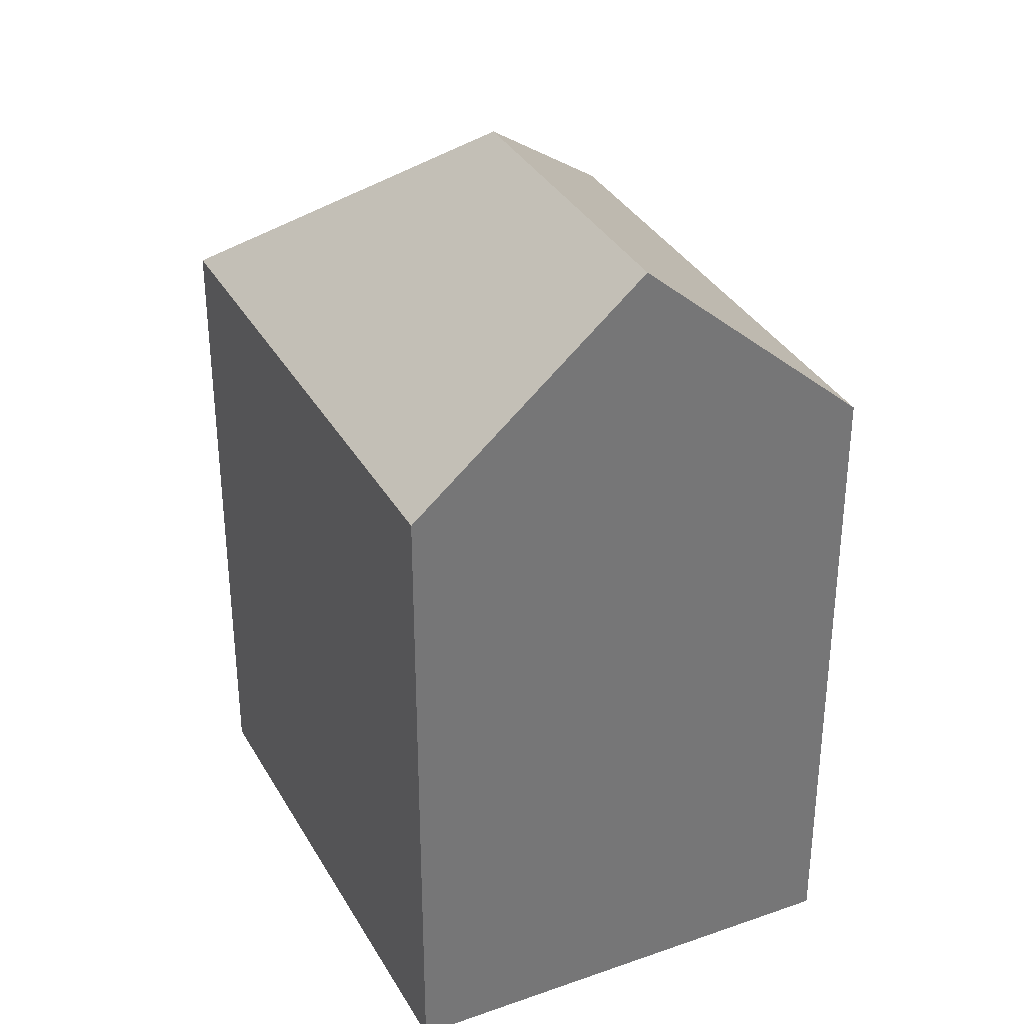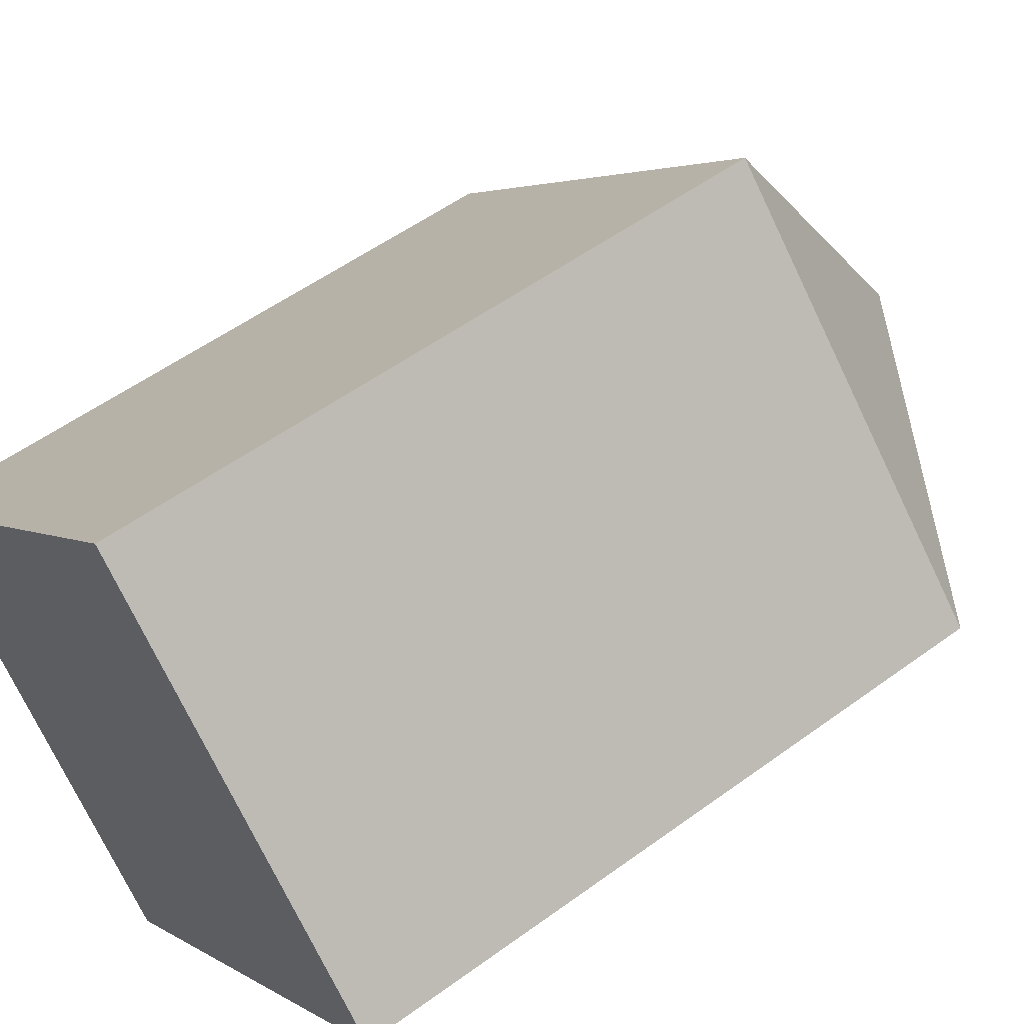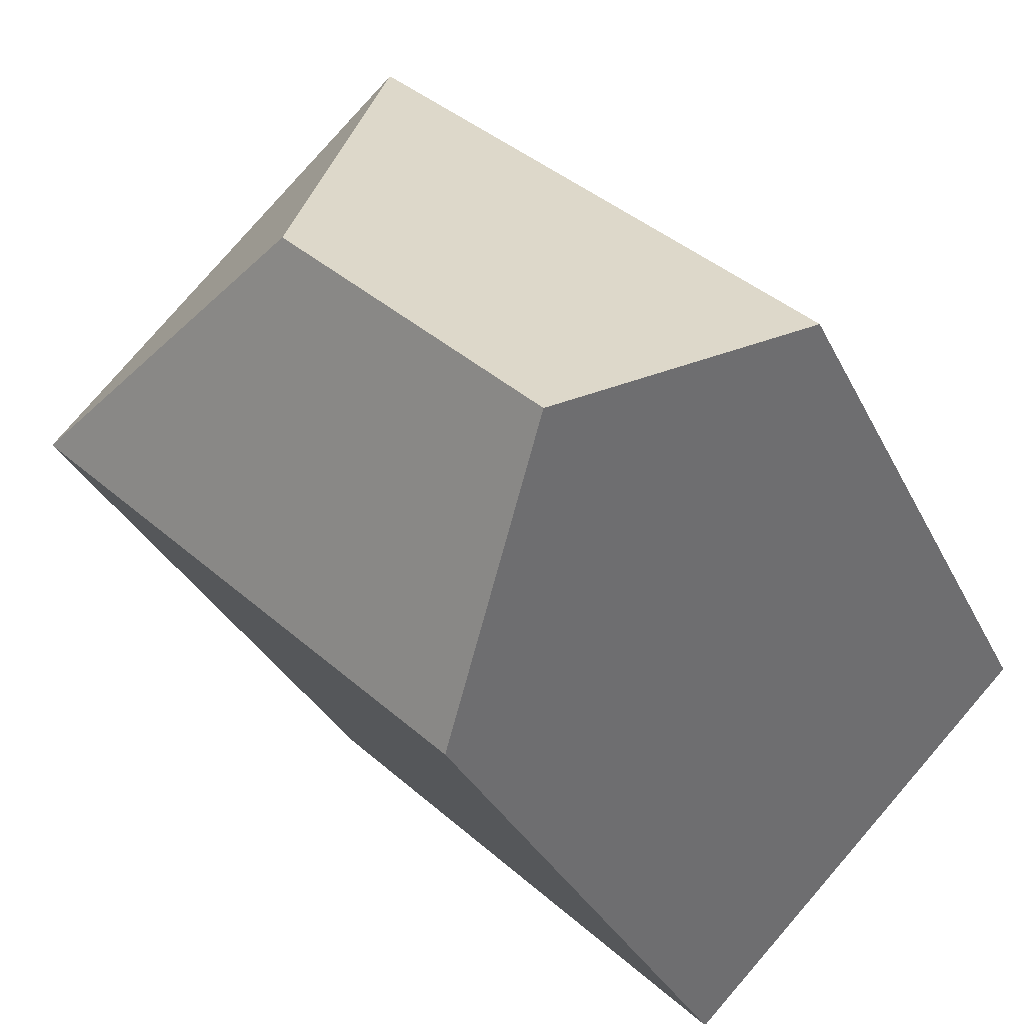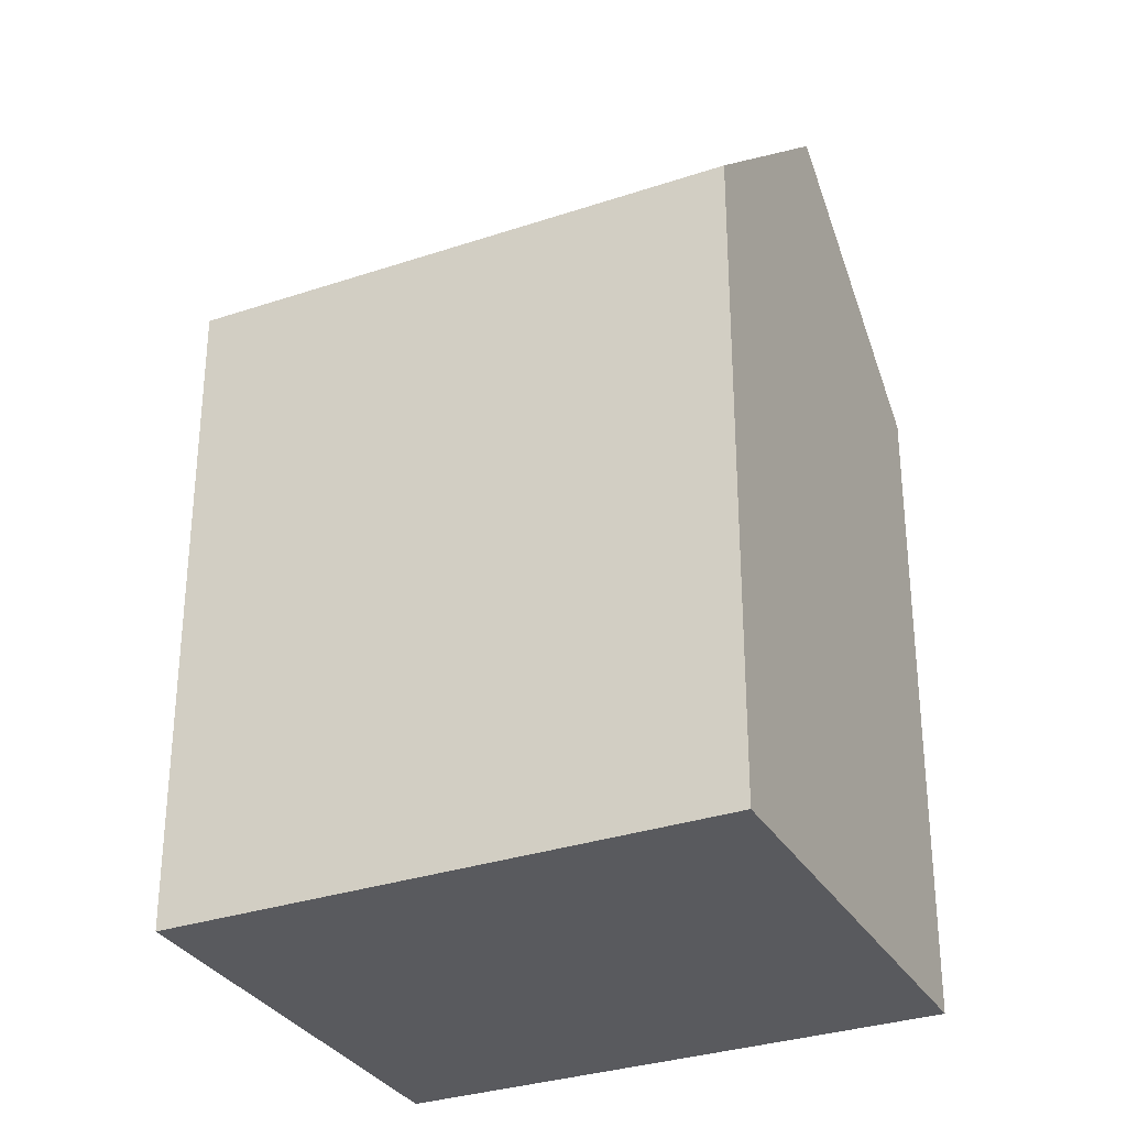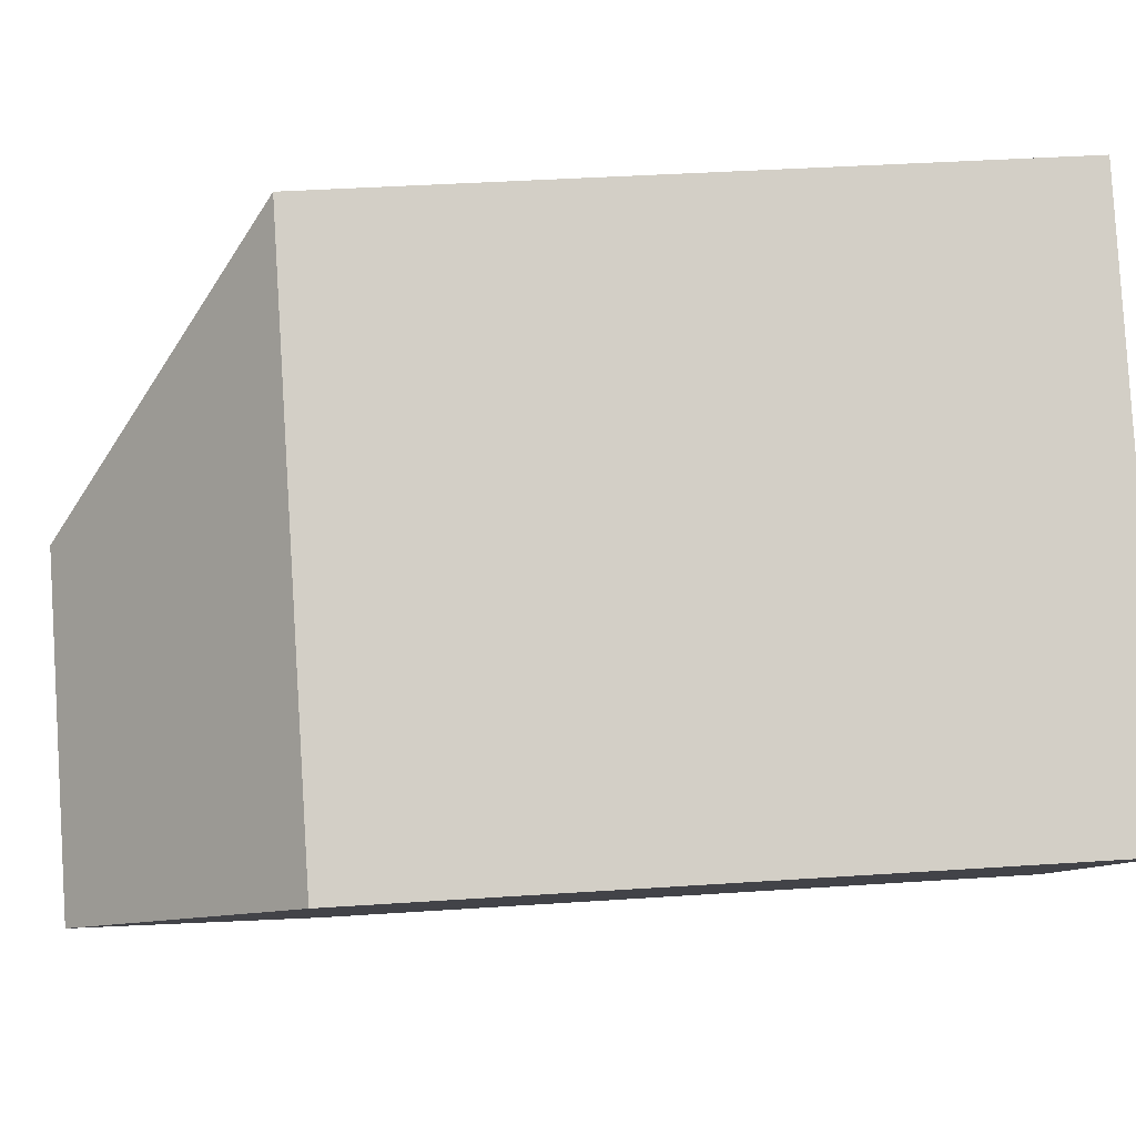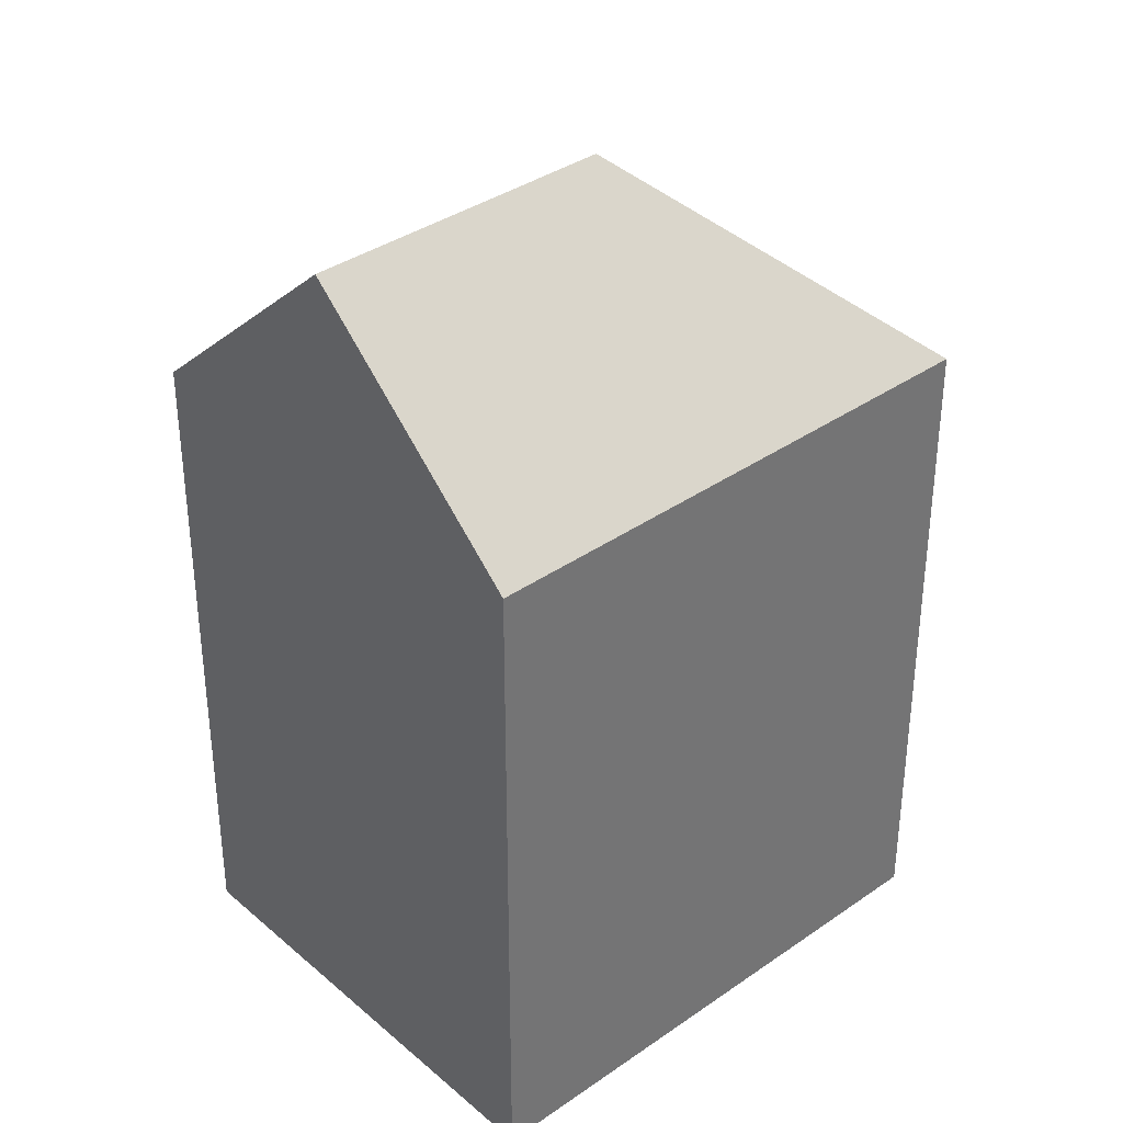
<metadata>
{"format":"obj","ext":"obj","renderer":"f3d","projection":"perspective","resolution":1024,"background":"white","views":[{"elev":34.7,"azim":-160.1,"up":"+Y"},{"elev":54.0,"azim":52.1,"up":"+Z"},{"elev":-30.9,"azim":-158.2,"up":"+Z"},{"elev":-31.8,"azim":161.1,"up":"+Y"},{"elev":38.0,"azim":-94.9,"up":"+Z"},{"elev":36.2,"azim":-86.6,"up":"+Y"}]}
</metadata>
<code>
v  0.0003098 14.56 -0.0004614
v  3.654 2.255e-16 -3.682
v  0 0 0
v  7.308 4.509e-16 -7.364
v  7.308 14.56 -7.365
v  3.654 19.09 -3.683
v  16.08 -7.127e-17 1.164
v  8.769 14.56 8.528
v  8.769 -5.222e-16 8.528
v  16.08 14.56 1.163
v  8.704 19.09 1.229
g defaultobject
f 1 2 3
f 2 1 4
f 4 1 5
f 5 1 6
f 7 8 9
f 8 7 10
f 8 3 9
f 3 8 1
f 4 10 7
f 10 4 5
f 3 7 9
f 7 3 4
f 4 3 2
f 6 8 11
f 8 6 1
f 5 11 10
f 11 5 6
f 8 10 11

</code>
